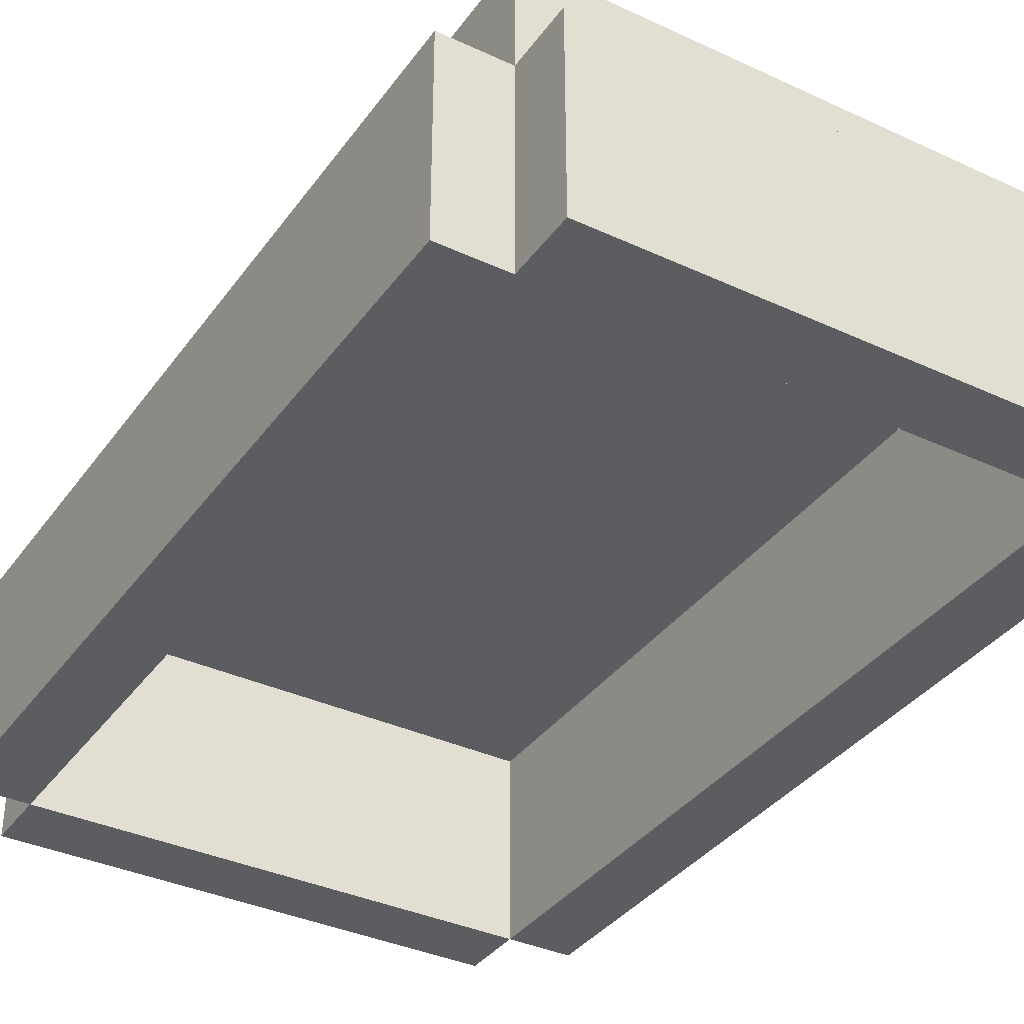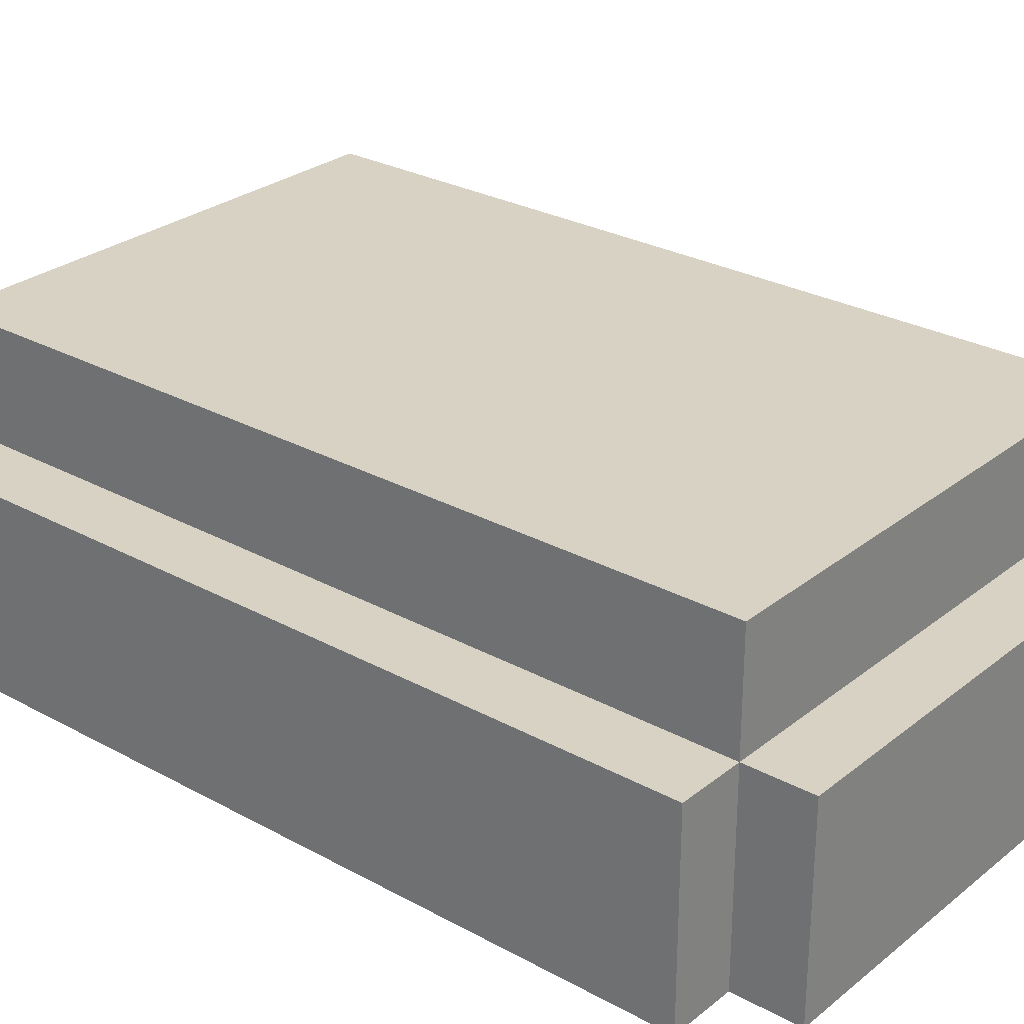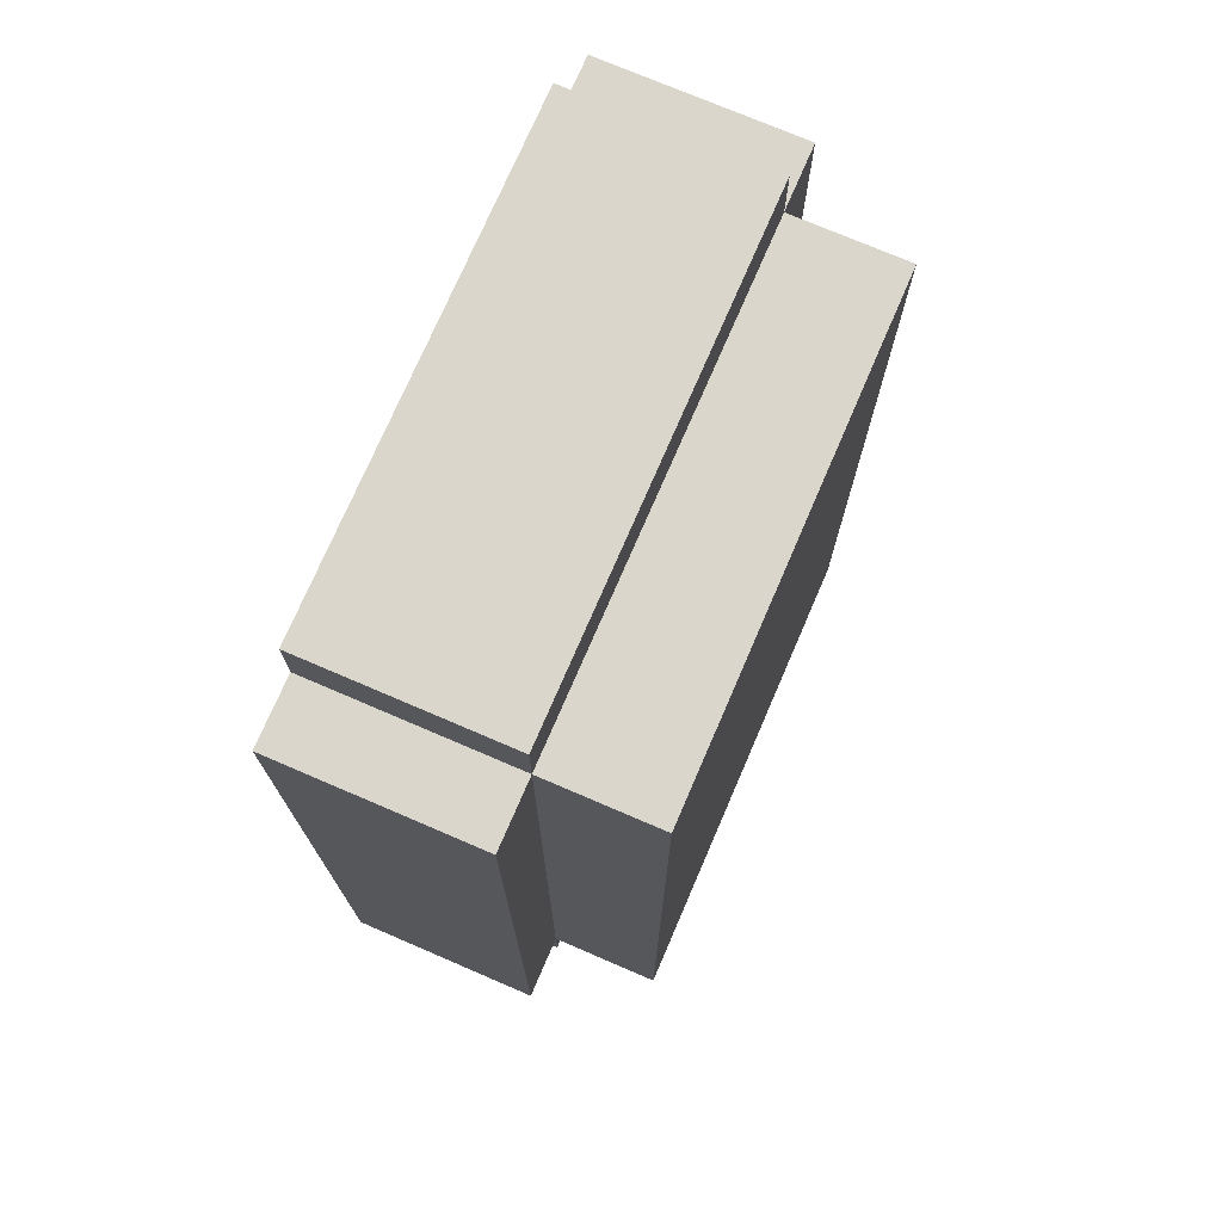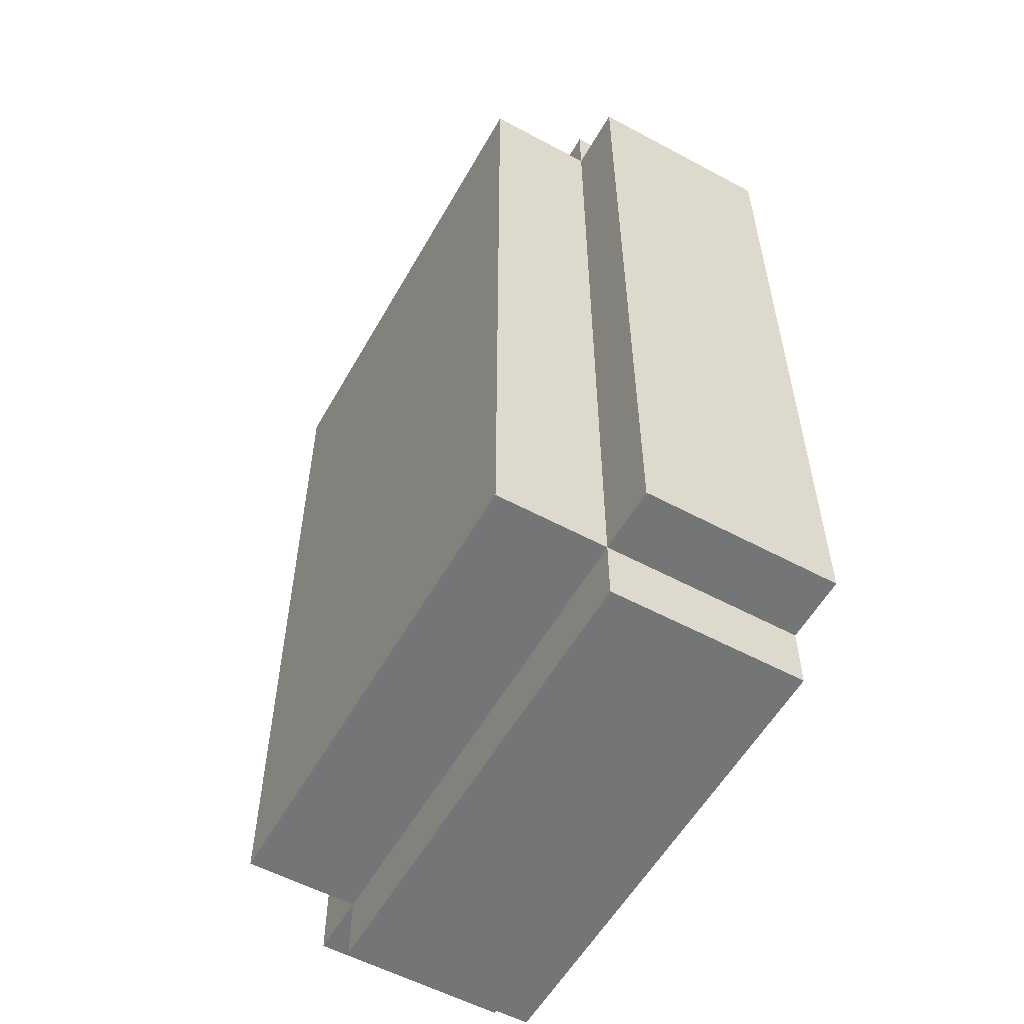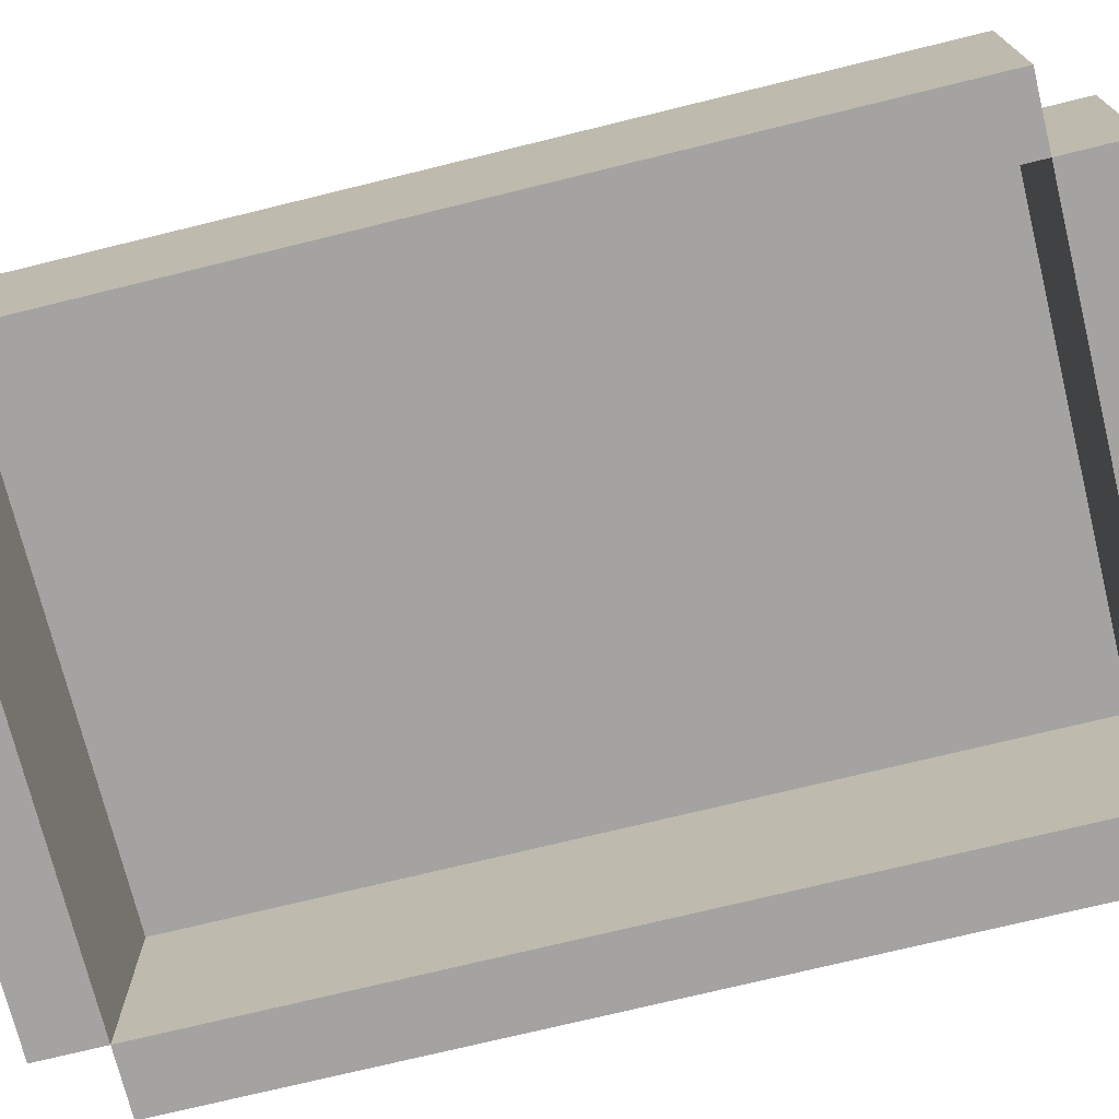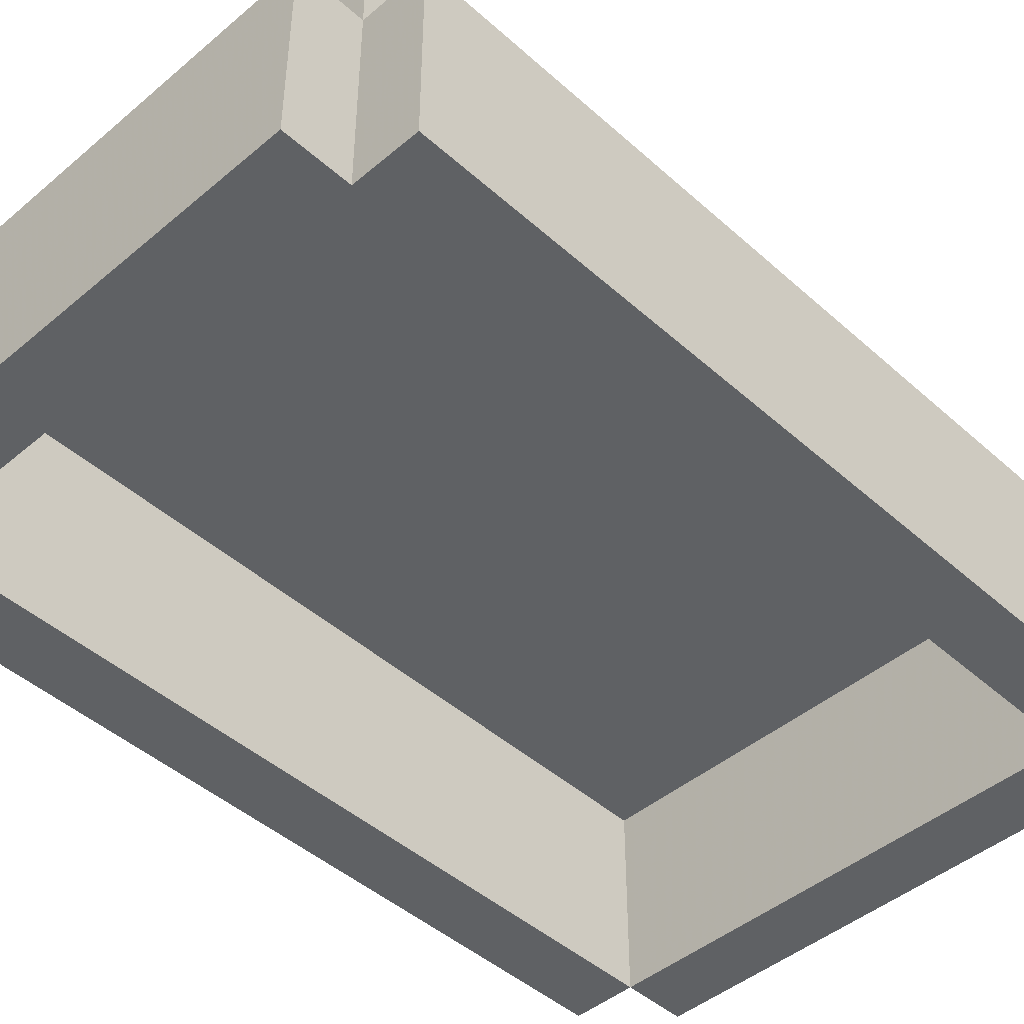
<metadata>
{"format":"obj","ext":"obj","renderer":"f3d","projection":"perspective","resolution":1024,"background":"white","views":[{"elev":-36.3,"azim":148.8,"up":"+Y"},{"elev":27.7,"azim":-50.1,"up":"+Y"},{"elev":74.0,"azim":113.3,"up":"+Z"},{"elev":-56.4,"azim":-119.3,"up":"+Z"},{"elev":-73.1,"azim":103.8,"up":"+Y"},{"elev":-45.4,"azim":44.2,"up":"+Y"}]}
</metadata>
<code>
o Cube.001_Cube.017
v 0.4688 -0.001937 -0.7812
v 0.4688 -0.2151 -0.7812
v -0.4688 -0.001937 -0.7812
v -0.4688 -0.2151 -0.7812
v 0.4688 -0.001937 0.7812
v 0.4688 -0.2151 0.7812
v -0.4688 -0.001937 0.7812
v -0.4688 -0.2151 0.7812
v -0.4688 -0.2151 -0.7812
v -0.4688 -0.5901 -0.7812
v -0.5938 -0.2151 -0.7812
v -0.5938 -0.5901 -0.7812
v -0.4688 -0.2151 0.7812
v -0.4688 -0.5901 0.7812
v -0.5938 -0.2151 0.7812
v -0.5938 -0.5901 0.7812
v 0.4688 -0.2151 0.7812
v 0.4688 -0.5901 0.7812
v 0.5938 -0.2151 0.7812
v 0.5938 -0.5901 0.7812
v 0.4688 -0.2151 -0.7812
v 0.4688 -0.5901 -0.7812
v 0.5938 -0.2151 -0.7812
v 0.5938 -0.5901 -0.7812
v -0.4688 -0.2151 0.7812
v -0.4688 -0.5901 0.7812
v -0.4688 -0.2151 0.9062
v -0.4688 -0.5901 0.9062
v 0.4688 -0.2151 0.7812
v 0.4688 -0.5901 0.7812
v 0.4688 -0.2151 0.9062
v 0.4688 -0.5901 0.9062
v -0.4688 -0.2151 -0.9062
v -0.4688 -0.5901 -0.9062
v -0.4688 -0.2151 -0.7812
v -0.4688 -0.5901 -0.7812
v 0.4688 -0.2151 -0.9062
v 0.4688 -0.5901 -0.9062
v 0.4688 -0.2151 -0.7812
v 0.4688 -0.5901 -0.7812
f 3 2 1
f 7 4 3
f 5 8 7
f 1 6 5
f 1 7 3
f 6 4 8
f 11 10 9
f 15 12 11
f 13 16 15
f 9 14 13
f 9 15 11
f 14 12 16
f 19 18 17
f 23 20 19
f 21 24 23
f 17 22 21
f 17 23 19
f 22 20 24
f 27 26 25
f 31 28 27
f 29 32 31
f 25 30 29
f 27 29 31
f 30 28 32
f 35 34 33
f 39 36 35
f 37 40 39
f 33 38 37
f 35 37 39
f 38 36 40
f 3 4 2
f 7 8 4
f 5 6 8
f 1 2 6
f 1 5 7
f 6 2 4
f 11 12 10
f 15 16 12
f 13 14 16
f 9 10 14
f 9 13 15
f 14 10 12
f 19 20 18
f 23 24 20
f 21 22 24
f 17 18 22
f 17 21 23
f 22 18 20
f 27 28 26
f 31 32 28
f 29 30 32
f 25 26 30
f 27 25 29
f 30 26 28
f 35 36 34
f 39 40 36
f 37 38 40
f 33 34 38
f 35 33 37
f 38 34 36

</code>
